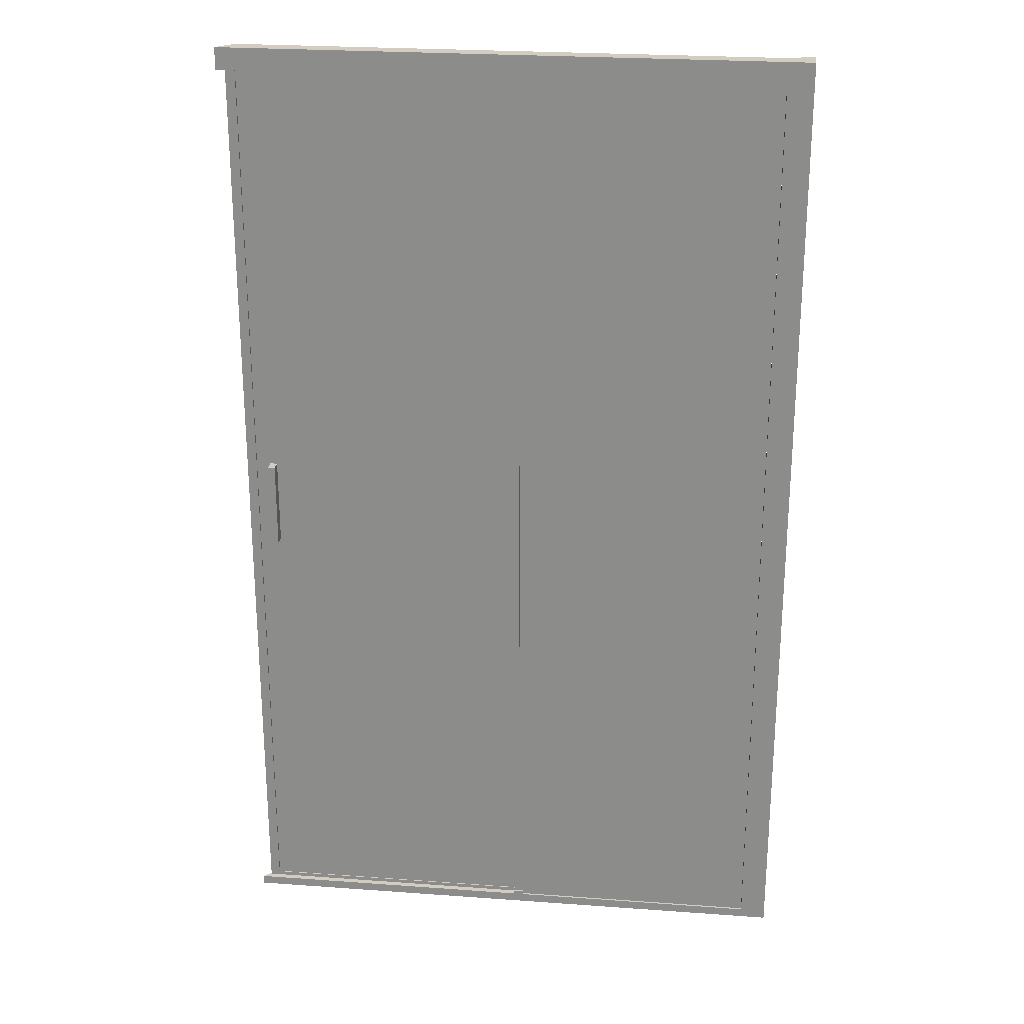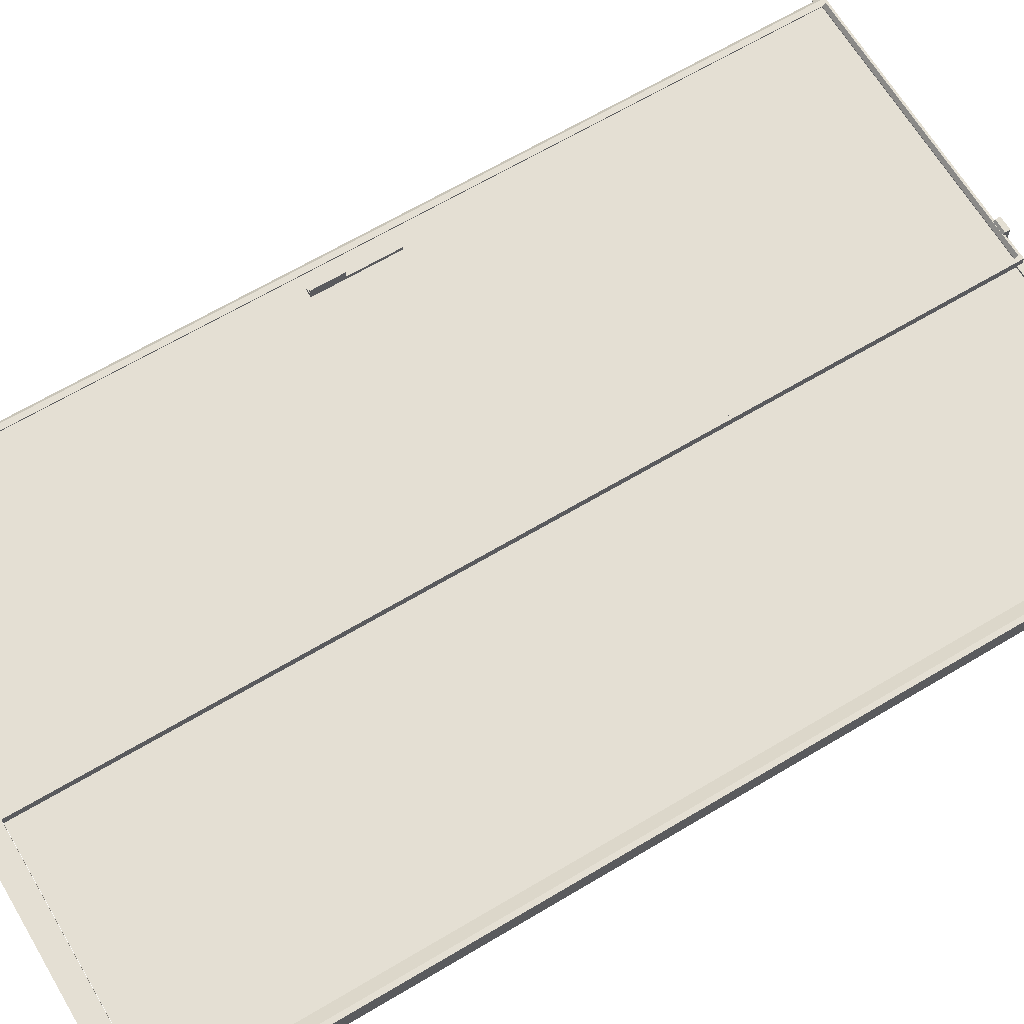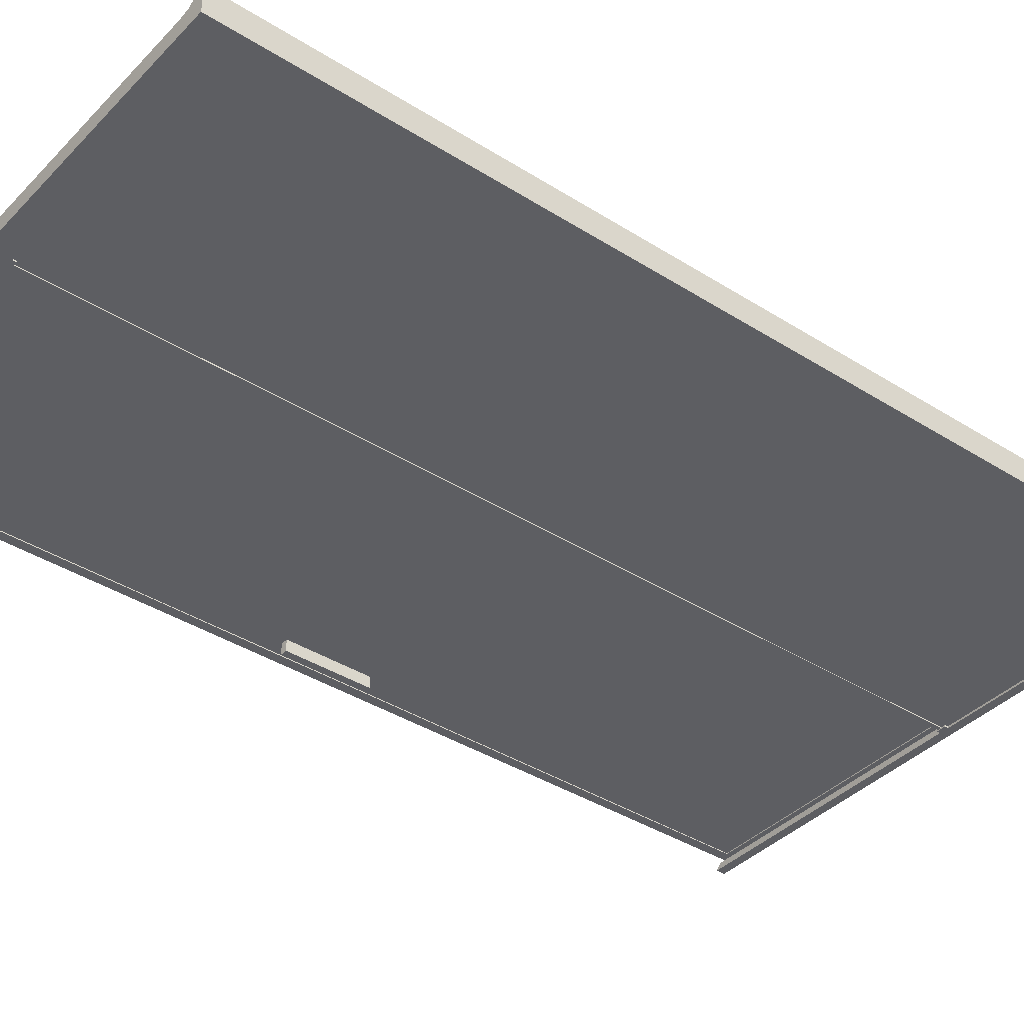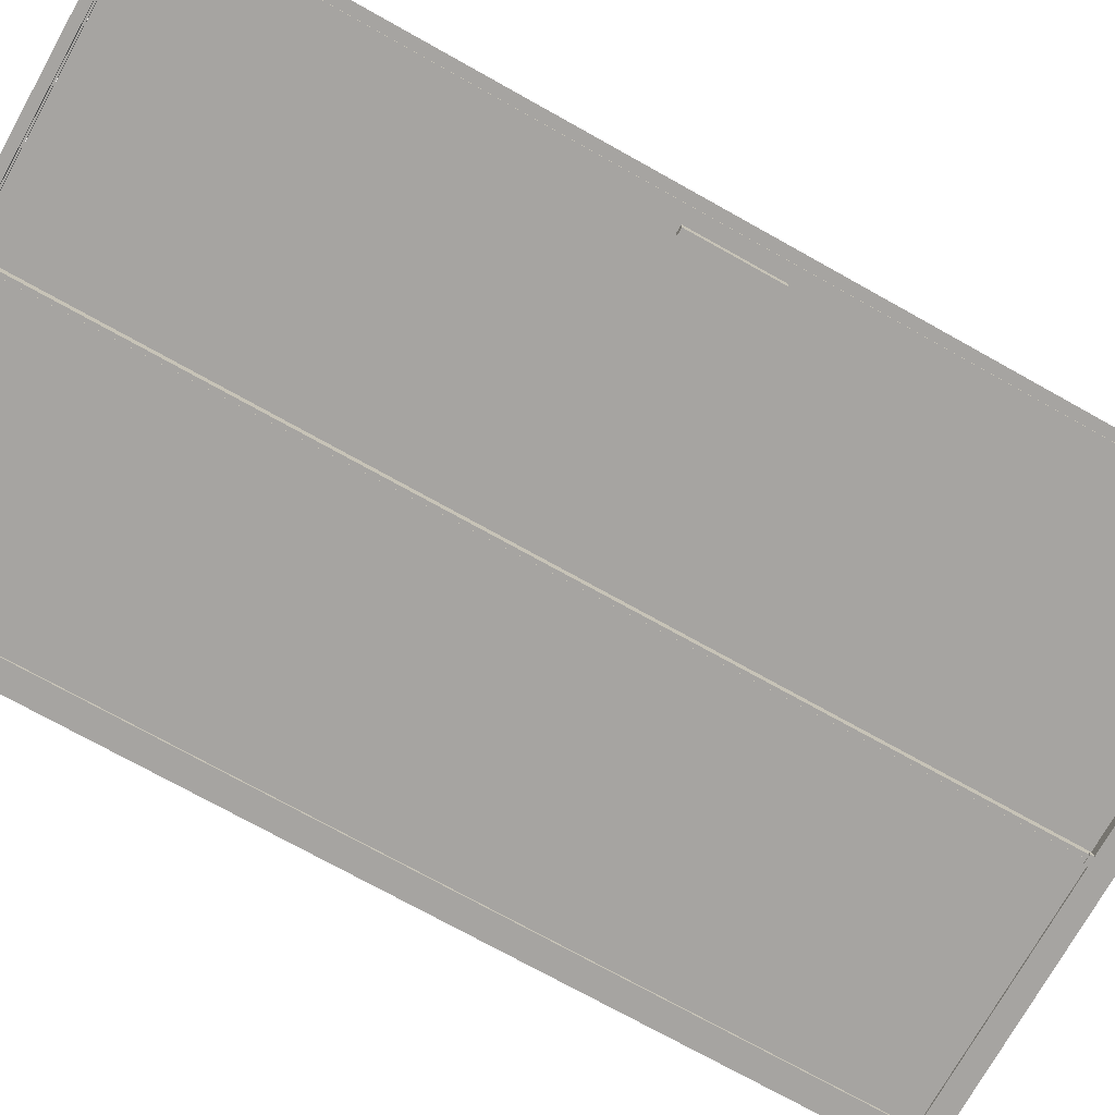
<metadata>
{"format":"obj","ext":"obj","renderer":"f3d","projection":"perspective","resolution":1024,"background":"white","views":[{"elev":24.8,"azim":6.8,"up":"+Z"},{"elev":66.4,"azim":59.2,"up":"+Y"},{"elev":-38.9,"azim":51.5,"up":"+Y"},{"elev":-73.5,"azim":-119.2,"up":"+Y"}]}
</metadata>
<code>
g default
v -1190 0 0
v -1190 0 9.5
v -1190 0 19
v -1190 1.208e-13 1955
v -1190 1.208e-13 1978
v -1190 1.208e-13 2000
v -1184 6.1 0
v -1184 6.1 19
v -1178 12.2 0
v -1178 12.2 9.5
v -1178 12.2 19
v -1176 20.49 7
v -1176 20.49 331.7
v -1176 20.49 656.3
v -1176 20.49 981
v -1176 20.49 1306
v -1176 20.49 1630
v -1176 20.49 1955
v -1172 17.5 2000
v -1172 24.49 1955
v -1170 20.49 1955
v -1168 28.5 7
v -1168 28.5 331.7
v -1168 28.5 656.3
v -1168 28.5 981
v -1168 28.5 1306
v -1168 28.5 1630
v -1168 28.5 1955
v -1166 20.49 7
v -1166 24.49 1955
v -1162 28.5 1955
v -1156 20.49 7
v -1156 20.49 8.4
v -1156 20.49 21.4
v -1156 20.49 343.7
v -1156 20.49 665.9
v -1156 20.49 988.2
v -1156 20.49 1310
v -1156 20.49 1633
v -1156 20.49 1955
v -1156 24.49 7
v -1156 24.49 8.4
v -1156 27.5 21.4
v -1156 28.5 7
v -1156 28.5 8.4
v -1156 28.5 19.4
v -1156 28.5 20.65
v -1156 28.5 343
v -1156 28.5 665.4
v -1156 28.5 987.8
v -1156 28.5 1310
v -1156 28.5 1633
v -1156 28.5 1955
v -1156 31.7 17
v -1156 32 18.02
v -1156 34.9 14.6
v -1156 35.5 15.4
v -1156 22 21.9
v -1156 22 988.2
v -1156 22 1954
v -1156 27 21.9
v -1156 27 988.2
v -1156 27 1954
v -1155 35 1955
v -1155 35 1978
v -1155 35 2000
v -1126 -2.5 910
v -1126 -2.5 1000
v -1126 -2.5 1090
v -1126 9.5 910
v -1126 9.5 1090
v -1126 21.5 910
v -1126 21.5 1000
v -1126 21.5 1090
v -1126 27.5 910
v -1126 27.5 1000
v -1126 27.5 1090
v -1126 35.5 910
v -1126 35.5 1000
v -1126 35.5 1090
v -1118 27.5 910
v -1118 35.5 910
v -1114 35.5 1020
v -1114 35.5 1055
v -1114 35.5 1090
v -1114 43 1020
v -1114 50.5 1020
v -1114 50.5 1055
v -1114 50.5 1090
v -1111 -2.5 910
v -1111 -2.5 1000
v -1111 -2.5 1090
v -1111 9.5 910
v -1111 9.5 1090
v -1111 21.5 910
v -1111 21.5 1000
v -1111 21.5 1090
v -1111 27.5 910
v -1111 27.5 1000
v -1111 27.5 1090
v -1111 35.5 910
v -1111 35.5 1020
v -1111 39 1090
v -1111 43 1020
v -1111 50.5 1020
v -1111 50.5 1055
v -1111 50.5 1090
v -997.2 12.2 0
v -991.7 0 0
v -988.7 1.208e-13 1955
v -980.5 12.2 19
v -971.3 35 1955
v -896.1 34.9 14.6
v -892.5 1.208e-13 2000
v -888 0 19
v -870.1 20.49 21.4
v -858.1 20.47 8.4
v -858.1 22 21.9
v -858.1 22 1954
v -858.1 27 21.9
v -858.1 27 1954
v -858.1 27.5 21.4
v -858.1 28.5 8.4
v -858.1 28.5 19.4
v -858.1 35.5 15.4
v -816.6 12.2 0
v -793.3 0 0
v -787.7 35 1955
v -787.3 1.208e-13 1955
v -783.3 12.2 19
v -636 12.2 0
v -636 12.2 8
v -636 25.95 0
v -636 31.7 8
v -636 31.7 17
v -636 34.9 14.6
v -636 39.7 0
v -636 39.7 11
v -621 12.2 8
v -621 31.7 8
v -621 31.7 17
v -621 34.9 14.6
v -621 39.7 0
v -621 39.7 11
v -606 12.2 0
v -606 12.2 8
v -606 25.95 0
v -606 31.7 8
v -606 31.7 17
v -606 34.9 14.6
v -606 39.7 0
v -606 39.7 11
v -604 35 1955
v -604 35 2000
v -595 0 0
v -595 1.208e-13 2000
v -586 0 19
v -586 0 27
v -586 1.208e-13 1947
v -586 1.208e-13 1955
v -586 6.1 19
v -586 6.1 27
v -586 6.1 1947
v -586 6.1 1955
v -586 12.2 19
v -586 12.2 27
v -586 12.2 1947
v -586 12.2 1951
v -586 12.2 1955
v -584 2 27
v -584 2 987
v -584 2 1947
v -584 12.2 19
v -584 12.2 27
v -584 12.2 1947
v -584 12.2 1951
v -584 12.2 1955
v -584 20.49 19
v -584 20.49 21.4
v -584 21.5 21.4
v -584 21.5 988.2
v -584 21.5 1955
v -576 0 27
v -576 1.208e-13 1947
v -576 2 27
v -576 2 987
v -576 2 1947
v -576 3 19
v -576 3 23
v -576 3 27
v -576 3 1947
v -576 3 1951
v -576 3 1955
v -576 9 19
v -576 9 27
v -576 9 991
v -576 9 1955
v -575.5 3.5 19.5
v -575.5 3.5 987
v -575.5 3.5 1954
v -575.5 8.5 19.5
v -575.5 8.5 987
v -575.5 8.5 1954
v -571 3 19
v -571 3 27
v -571 3 1947
v -571 3 1955
v -568.5 12.2 19
v -568.5 20.47 19
v -566 0 19
v -566 0 23
v -566 0 27
v -566 1.208e-13 1947
v -566 1.208e-13 1951
v -566 1.208e-13 1955
v -566 3 19
v -566 3 23
v -566 3 27
v -566 3 1947
v -566 3 1951
v -566 3 1955
v -560.5 22 21.9
v -560.5 22 988.2
v -560.5 22 1954
v -560.5 27 21.9
v -560.5 27 988.2
v -560.5 27 1954
v -560 20.46 7
v -560 20.46 8.4
v -560 21.5 21.4
v -560 21.5 988.2
v -560 21.5 1955
v -560 24.48 7
v -560 24.48 8.4
v -560 27.5 21.4
v -560 28.5 7
v -560 28.5 8.4
v -560 28.5 19.4
v -560 28.5 20.65
v -560 28.5 343
v -560 28.5 665.4
v -560 28.5 987.8
v -560 28.5 1310
v -560 28.5 1633
v -560 28.5 1955
v -560 31.7 17
v -560 32 18.02
v -560 34.9 14.6
v -560 35.5 15.4
v -553 12.2 7
v -553 12.2 13
v -553 12.2 19
v -553 20.46 7
v -553 20.46 13
v -553 20.46 19
v -552 9 19
v -552 9 987
v -552 9 1955
v -552 12.2 7
v -552 12.2 19
v -552 20.35 7
v -552 28.5 7
v -552 28.5 331.7
v -552 28.5 656.3
v -552 28.5 981
v -552 28.5 1306
v -552 28.5 1630
v -552 28.5 1955
v -421.7 12.2 0
v -420.3 35 1955
v -396.7 0 0
v -395 1.208e-13 1955
v -385.7 12.2 19
v -314.5 3.5 19.5
v -314.5 3.5 1954
v -314.5 8.5 19.5
v -314.5 8.5 1954
v -309.5 0 19
v -297.5 1.208e-13 2000
v -237.3 12.2 0
v -236.7 35 1955
v -224 1.208e-13 1955
v -219.3 12.2 19
v -198.3 0 0
v -53.5 3.5 19.5
v -53.5 3.5 987
v -53.5 3.5 1954
v -53.5 8.5 19.5
v -53.5 8.5 987
v -53.5 8.5 1954
v -53 0 19
v -53 2.013e-14 341.7
v -53 4.026e-14 664.3
v -53 6.04e-14 987
v -53 8.053e-14 1310
v -53 1.007e-13 1632
v -53 1.208e-13 1955
v -53 12.2 0
v -53 12.2 19
v -53 35 1955
v -53 35 2000
v -53 37 0
v -53 37 1000
v -53 37 2000
v -33 37 0
v -33 37 1000
v -33 37 2000
v -33 41 0
v -33 41 1000
v -33 41 2000
v -10 54 0
v -10 54 1000
v -10 54 2000
v 0 0 0
v 0 2.013e-14 333.3
v 0 4.026e-14 666.7
v 0 6.04e-14 1000
v 0 8.053e-14 1333
v 0 1.007e-13 1667
v 0 1.208e-13 2000
v 0 54 0
v 0 54 1000
v 0 54 2000
f 68 69 71
f 68 70 67
f 73 68 71
f 68 73 70
f 73 72 70
f 74 73 71
f 69 92 94
f 97 74 71
f 96 97 94
f 96 93 95
f 91 96 94
f 96 91 93
f 91 90 93
f 92 91 94
f 67 90 91
f 92 69 68
f 72 95 93
f 90 67 70
f 74 97 96
f 95 72 73
f 69 94 71
f 97 71 94
f 67 91 68
f 92 68 91
f 72 93 70
f 90 70 93
f 74 96 73
f 95 73 96
f 226 225 120
f 226 121 227
f 62 226 120
f 226 62 121
f 62 63 121
f 61 62 120
f 63 60 119
f 224 227 121
f 59 58 118
f 59 119 60
f 223 59 118
f 59 223 119
f 223 224 119
f 222 223 118
f 61 58 59
f 60 63 62
f 225 222 118
f 58 61 120
f 227 224 223
f 222 225 226
f 63 119 121
f 224 121 119
f 61 59 62
f 60 62 59
f 225 118 120
f 58 120 118
f 227 223 226
f 222 226 223
f 213 206 219
f 167 175 163
f 191 206 187
f 184 206 213
f 187 206 184
f 159 172 184
f 187 184 172
f 163 172 159
f 175 172 163
f 192 197 193
f 191 196 197
f 195 196 190
f 189 194 195
f 197 192 191
f 186 191 187
f 196 186 190
f 195 190 189
f 185 190 186
f 194 189 188
f 191 186 196
f 258 268 300
f 268 270 281
f 153 270 268
f 245 232 182
f 169 40 182
f 281 300 268
f 128 245 182
f 245 153 268
f 128 153 245
f 112 53 64
f 53 112 128
f 182 53 128
f 21 40 4
f 64 53 31
f 182 40 53
f 221 197 258
f 221 258 272
f 207 193 197
f 207 197 221
f 258 297 282
f 221 272 215
f 258 282 272
f 129 169 164
f 129 110 169
f 182 177 169
f 160 129 164
f 4 40 110
f 169 110 40
f 300 296 297
f 300 295 296
f 299 293 294
f 299 291 292
f 292 293 299
f 294 295 303
f 300 301 304
f 303 300 304
f 300 303 295
f 302 298 299
f 299 303 302
f 299 294 303
f 256 216 278
f 216 210 278
f 194 188 204
f 216 194 204
f 278 291 283
f 283 273 278
f 278 273 256
f 216 256 194
f 273 260 256
f 217 218 212
f 216 217 211
f 205 204 189
f 205 189 190
f 217 205 218
f 204 217 216
f 217 204 205
f 205 185 183
f 158 183 170
f 185 170 183
f 162 158 170
f 205 183 212
f 212 218 205
f 185 205 190
f 166 162 174
f 174 162 170
f 157 158 162
f 161 162 166
f 161 8 115
f 115 8 3
f 161 115 157
f 130 161 165
f 8 111 11
f 130 111 161
f 161 111 8
f 2 3 8
f 2 7 1
f 10 2 8
f 2 10 7
f 10 9 7
f 11 10 8
f 311 321 308
f 305 308 321
f 302 305 298
f 305 314 298
f 314 305 321
f 147 143 151
f 133 137 143
f 143 147 133
f 108 7 9
f 147 145 131
f 155 269 271
f 280 271 269
f 145 269 155
f 280 284 271
f 298 284 280
f 284 298 314
f 131 145 155
f 127 126 131
f 109 7 108
f 109 1 7
f 127 109 126
f 131 155 127
f 126 109 108
f 319 323 320
f 321 322 315
f 322 323 319
f 322 318 317
f 321 315 314
f 322 317 316
f 313 323 322
f 321 311 312
f 309 310 313
f 308 309 312
f 306 307 310
f 305 306 309
f 304 307 306
f 305 302 303
f 156 154 114
f 156 279 154
f 19 6 114
f 114 154 19
f 66 19 154
f 301 279 320
f 313 310 323
f 307 323 310
f 279 301 154
f 301 307 304
f 307 301 320
f 320 323 307
f 154 301 281
f 66 154 65
f 154 153 65
f 300 281 301
f 154 270 153
f 65 128 112
f 65 112 64
f 65 153 128
f 5 6 19
f 4 5 21
f 5 65 21
f 65 5 19
f 21 65 30
f 65 31 30
f 65 64 31
f 66 65 19
f 182 232 231
f 230 180 181
f 180 116 179
f 116 43 34
f 122 180 235
f 230 235 180
f 122 43 116
f 180 122 116
f 228 253 229
f 254 229 253
f 229 209 178
f 229 255 209
f 117 229 178
f 255 229 254
f 33 29 32
f 29 34 12
f 116 117 179
f 178 179 117
f 34 33 116
f 116 33 117
f 33 34 29
f 34 35 13
f 35 36 14
f 37 38 16
f 21 39 40
f 38 39 17
f 36 37 15
f 21 18 17
f 17 39 21
f 209 173 178
f 255 208 209
f 255 252 208
f 209 208 173
f 255 251 252
f 254 250 251
f 253 250 254
f 255 254 251
f 233 262 253
f 261 253 262
f 262 233 236
f 233 253 228
f 250 261 259
f 261 250 253
f 194 256 195
f 256 257 195
f 257 258 196
f 258 267 268
f 257 266 267
f 261 264 265
f 261 263 264
f 265 266 257
f 257 261 265
f 260 261 257
f 256 260 257
f 262 263 261
f 260 259 261
f 257 267 258
f 150 148 152
f 152 148 151
f 148 150 149
f 148 146 147
f 151 148 147
f 139 146 148
f 132 139 140
f 142 150 152
f 136 142 144
f 144 152 151
f 138 144 143
f 148 149 141
f 140 141 135
f 246 248 249
f 247 246 249
f 246 247 238
f 239 238 247
f 117 42 123
f 123 42 45
f 234 123 237
f 117 234 229
f 117 33 42
f 234 117 123
f 44 45 42
f 41 44 42
f 32 41 33
f 42 33 41
f 22 44 41
f 29 22 41
f 41 32 29
f 22 29 12
f 20 17 18
f 20 15 16
f 22 12 13
f 23 13 14
f 24 14 15
f 20 16 17
f 26 20 27
f 28 27 20
f 25 20 26
f 15 20 25
f 20 18 21
f 30 20 21
f 28 30 31
f 20 30 28
f 234 228 229
f 233 228 234
f 237 236 233
f 244 245 268
f 244 268 267
f 243 267 266
f 243 266 242
f 265 242 266
f 244 267 243
f 28 31 52
f 53 52 31
f 52 27 28
f 52 51 27
f 51 50 26
f 50 49 25
f 241 242 265
f 240 264 263
f 264 240 241
f 240 263 239
f 265 264 241
f 236 237 262
f 238 262 237
f 262 238 239
f 237 123 124
f 263 262 239
f 49 48 24
f 24 48 23
f 48 47 23
f 45 46 124
f 22 45 44
f 46 45 22
f 47 46 22
f 55 54 46
f 47 55 46
f 54 57 56
f 55 57 54
f 244 231 232
f 235 230 231
f 231 241 235
f 245 244 232
f 231 244 243
f 231 243 242
f 235 241 240
f 235 240 239
f 231 242 241
f 52 53 39
f 51 52 38
f 49 50 36
f 43 47 48
f 48 49 43
f 50 51 37
f 35 43 36
f 36 43 49
f 43 35 34
f 122 235 239
f 43 122 47
f 122 55 47
f 247 122 239
f 125 247 249
f 57 55 125
f 125 55 122
f 247 125 122
f 136 125 249
f 248 150 249
f 125 113 57
f 150 142 249
f 57 113 56
f 136 113 125
f 249 142 136
f 149 150 248
f 136 135 113
f 113 54 56
f 141 149 238
f 246 238 149
f 135 141 238
f 113 135 54
f 124 54 135
f 54 124 46
f 124 135 238
f 132 134 133
f 134 136 138
f 133 134 137
f 138 137 134
f 135 136 134
f 273 283 259
f 173 208 251
f 252 251 208
f 260 273 259
f 283 299 298
f 166 174 173
f 251 130 165
f 111 10 11
f 132 111 130
f 165 173 251
f 251 132 130
f 146 251 250
f 145 250 259
f 145 146 250
f 283 280 259
f 259 269 145
f 259 280 269
f 10 111 132
f 132 251 139
f 108 10 132
f 132 131 126
f 10 108 9
f 132 126 108
f 146 139 251
f 170 185 186
f 187 172 171
f 182 176 177
f 182 175 176
f 175 171 172
f 171 174 170
f 174 171 175
f 174 175 181
f 182 181 175
f 179 174 181
f 178 173 179
f 174 179 173
f 180 179 181
f 169 177 176
f 175 167 168
f 159 160 164
f 163 159 164
f 164 168 163
f 168 167 163
f 169 168 164
f 278 284 291
f 278 210 271
f 284 278 271
f 155 271 210
f 291 284 314
f 292 291 315
f 315 316 292
f 294 293 316
f 127 115 109
f 115 3 109
f 109 2 1
f 109 3 2
f 127 155 157
f 183 211 212
f 210 183 157
f 183 158 157
f 127 157 115
f 210 157 155
f 210 211 183
f 317 318 295
f 296 295 318
f 297 296 319
f 282 297 320
f 282 279 272
f 279 156 272
f 215 184 214
f 213 214 184
f 160 184 215
f 184 160 159
f 156 129 160
f 160 215 156
f 114 129 156
f 110 129 114
f 5 110 6
f 114 6 110
f 4 110 5
f 156 215 272
f 220 221 215
f 219 220 214
f 207 221 220
f 207 192 193
f 206 207 220
f 207 206 192
f 206 191 192
f 219 206 220
f 258 300 297
f 291 299 283
f 217 212 211
f 216 211 210
f 204 188 189
f 157 162 161
f 161 166 165
f 147 131 133
f 322 316 315
f 322 319 318
f 313 322 312
f 321 312 322
f 309 313 312
f 308 312 311
f 306 310 309
f 305 309 308
f 304 306 303
f 305 303 306
f 154 281 270
f 182 231 181
f 230 181 231
f 34 13 12
f 35 14 13
f 37 16 15
f 38 17 16
f 36 15 14
f 257 196 195
f 258 197 196
f 146 145 147
f 139 148 140
f 132 140 134
f 142 152 144
f 136 144 138
f 144 151 143
f 138 143 137
f 148 141 140
f 140 135 134
f 22 13 23
f 23 14 24
f 24 15 25
f 237 233 234
f 51 26 27
f 50 25 26
f 49 24 25
f 237 124 238
f 47 22 23
f 45 124 123
f 53 40 39
f 52 39 38
f 50 37 36
f 51 38 37
f 149 248 246
f 132 133 131
f 283 298 280
f 166 173 165
f 170 186 171
f 187 171 186
f 169 176 168
f 175 168 176
f 291 314 315
f 316 293 292
f 294 316 317
f 317 295 294
f 296 318 319
f 297 319 320
f 282 320 279
f 220 215 214
f 219 214 213
f 199 198 274
f 199 275 200
f 275 199 274
f 275 274 286
f 285 286 274
f 287 290 277
f 203 200 275
f 289 288 276
f 289 277 290
f 277 289 276
f 277 276 202
f 202 203 277
f 285 288 289
f 290 287 286
f 198 201 276
f 288 285 274
f 200 203 202
f 201 198 199
f 275 286 287
f 287 277 275
f 203 275 277
f 276 201 202
f 285 289 286
f 290 286 289
f 198 276 274
f 288 274 276
f 200 202 199
f 201 199 202
f 84 79 80
f 85 84 80
f 82 83 101
f 102 101 83
f 78 79 82
f 83 82 79
f 84 83 79
f 84 85 89
f 86 83 84
f 84 88 86
f 89 107 106
f 105 87 88
f 77 100 85
f 103 85 100
f 80 77 85
f 89 103 107
f 103 89 85
f 99 81 98
f 76 75 81
f 100 77 76
f 81 99 76
f 76 79 78
f 77 80 79
f 82 101 98
f 78 82 81
f 106 107 103
f 105 106 104
f 103 104 106
f 104 103 102
f 99 102 100
f 103 100 102
f 98 101 99
f 102 99 101
f 86 87 105
f 104 86 105
f 86 104 83
f 102 83 104
f 84 89 88
f 88 87 86
f 89 106 88
f 105 88 106
f 100 76 99
f 76 78 75
f 77 79 76
f 82 98 81
f 78 81 75

</code>
